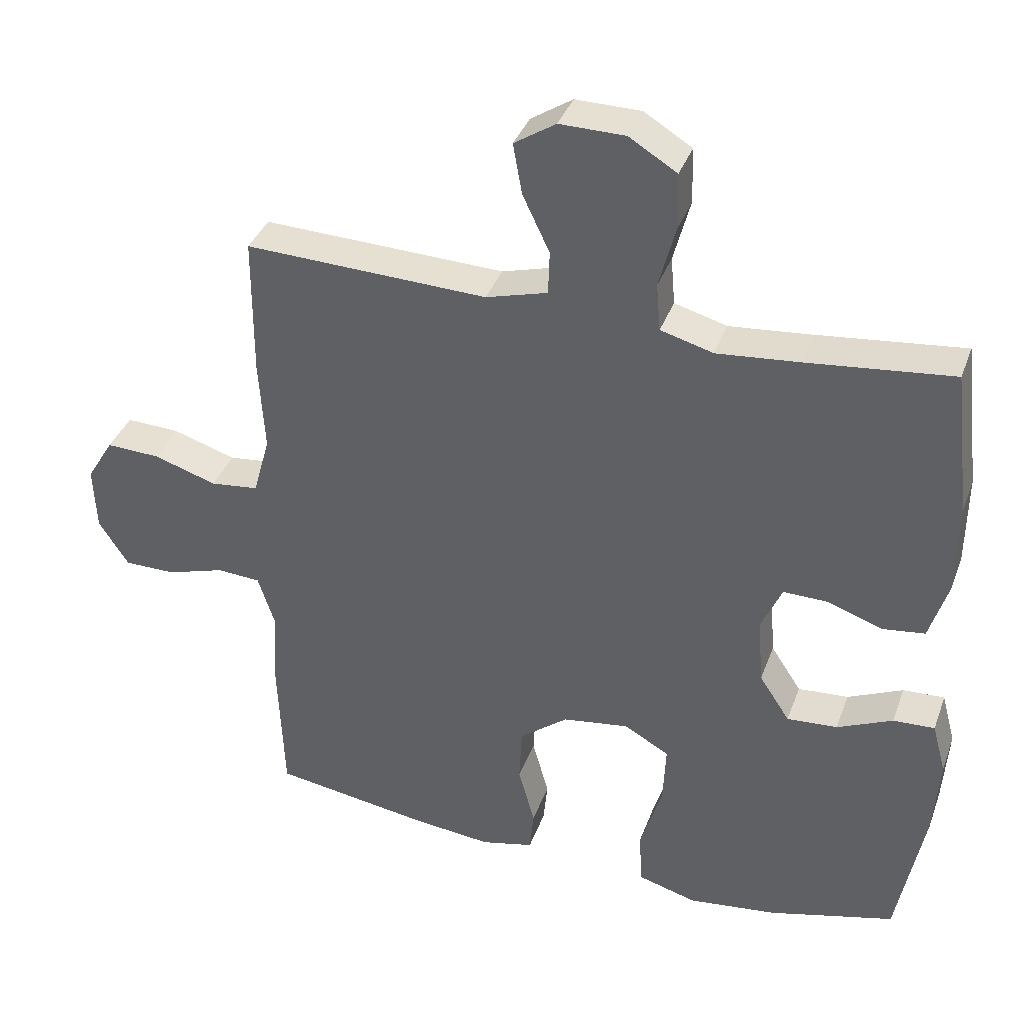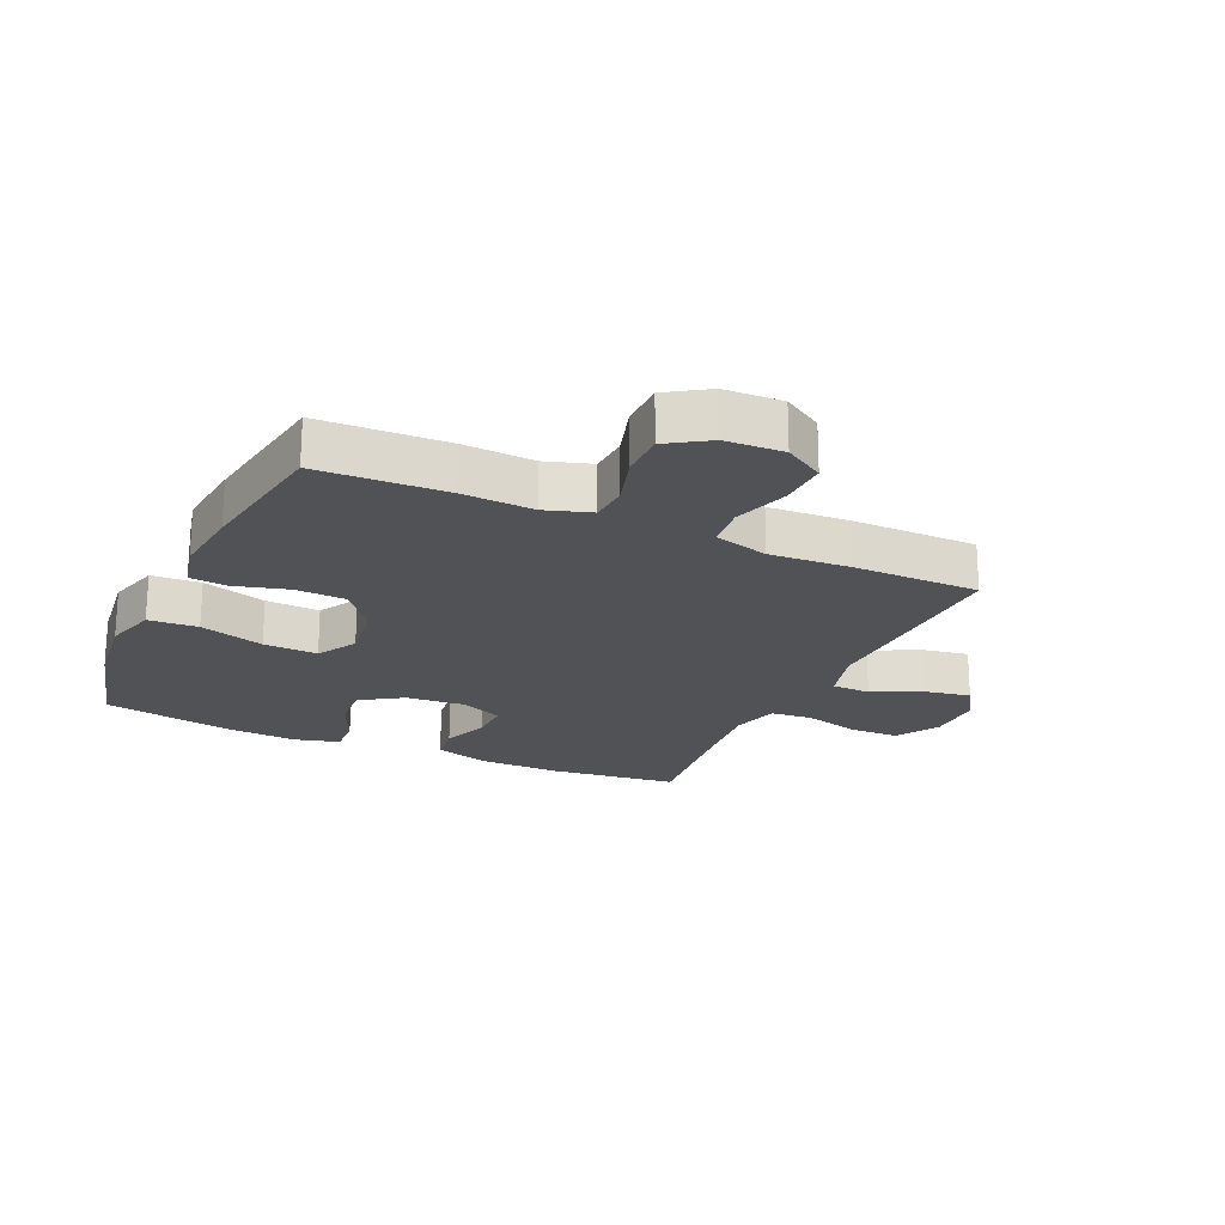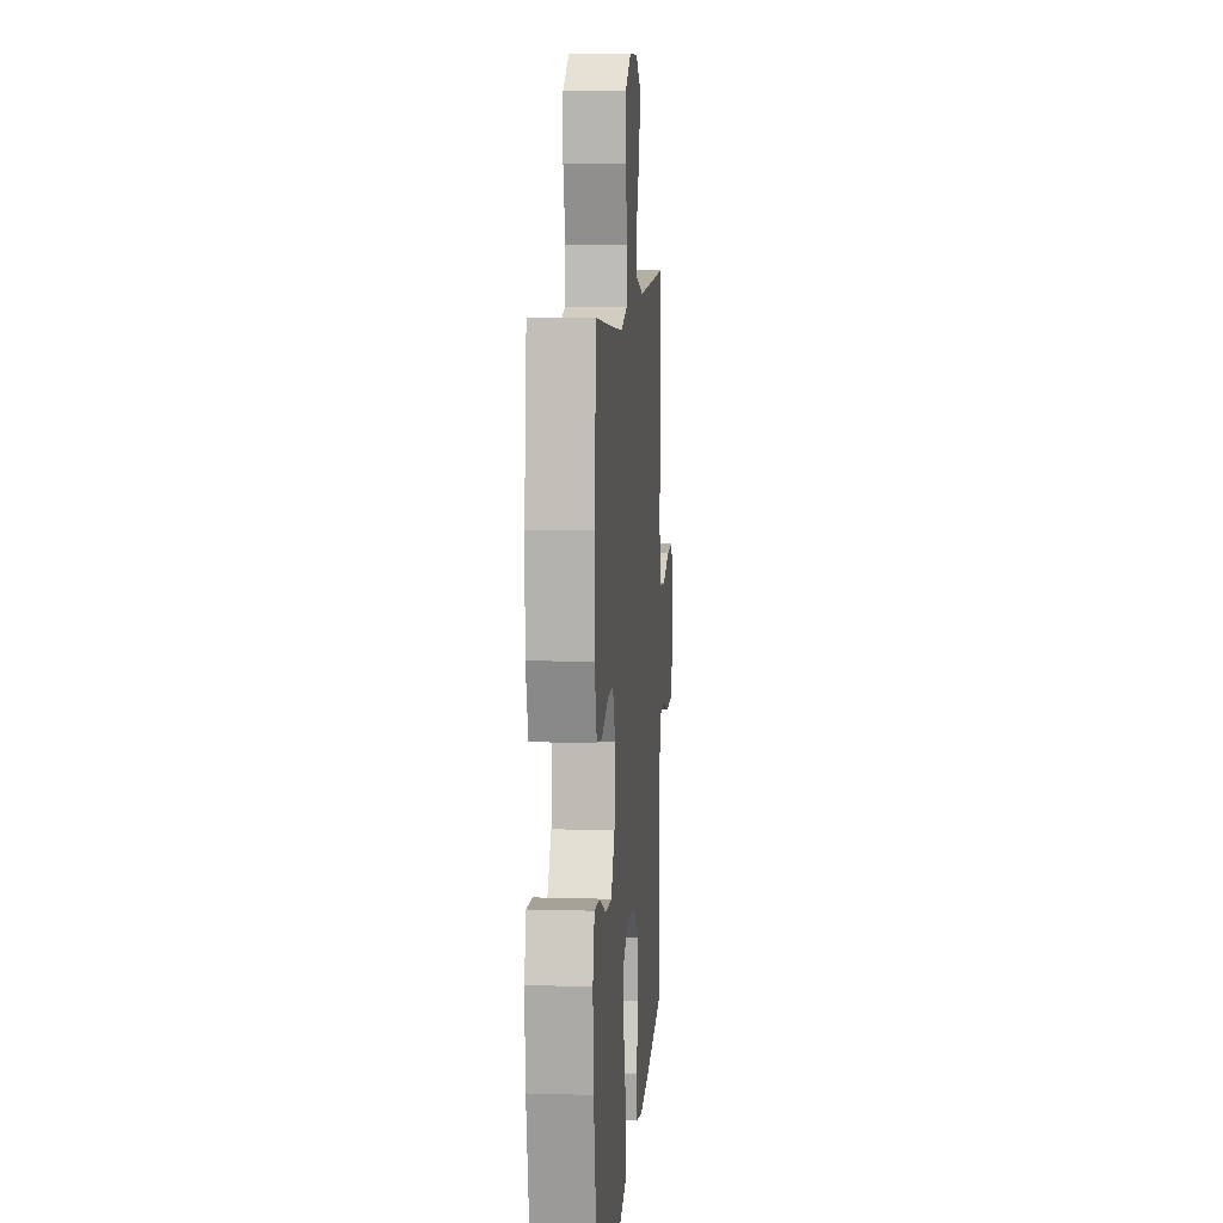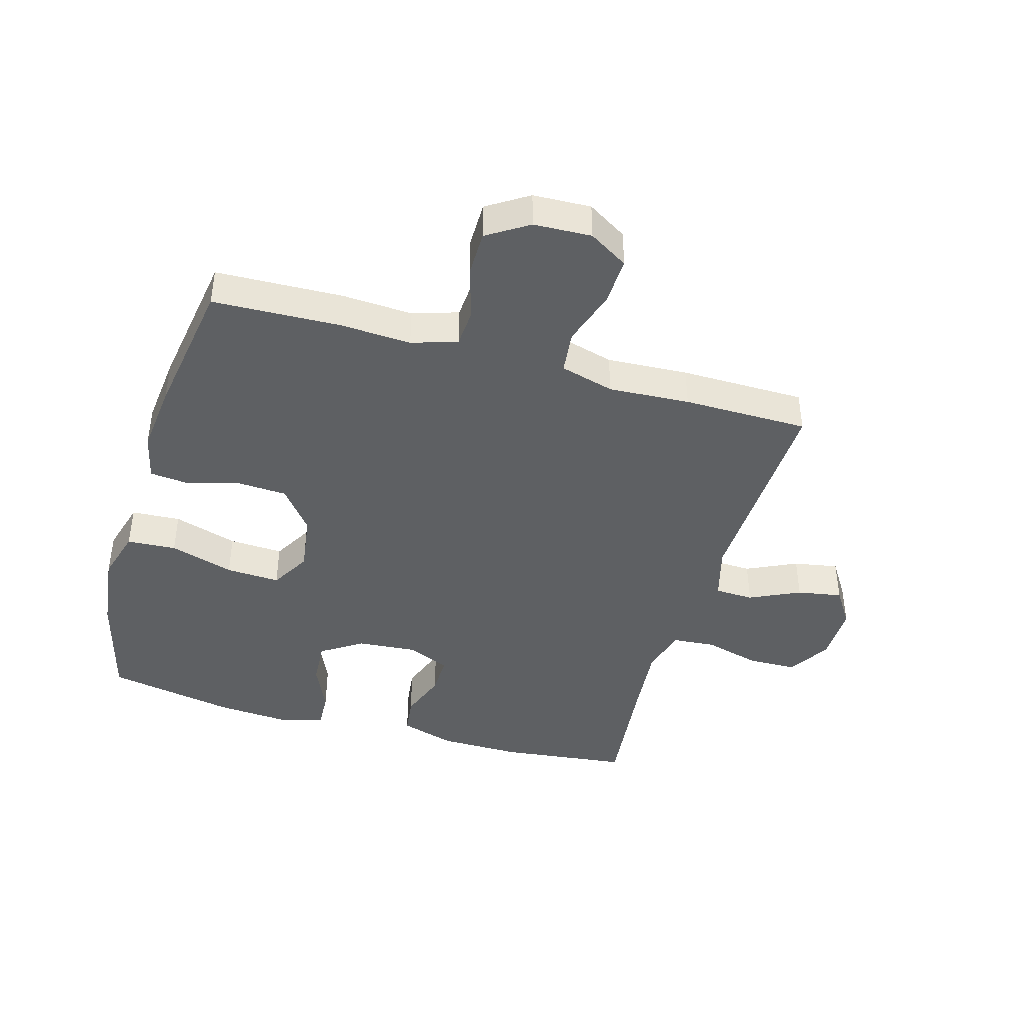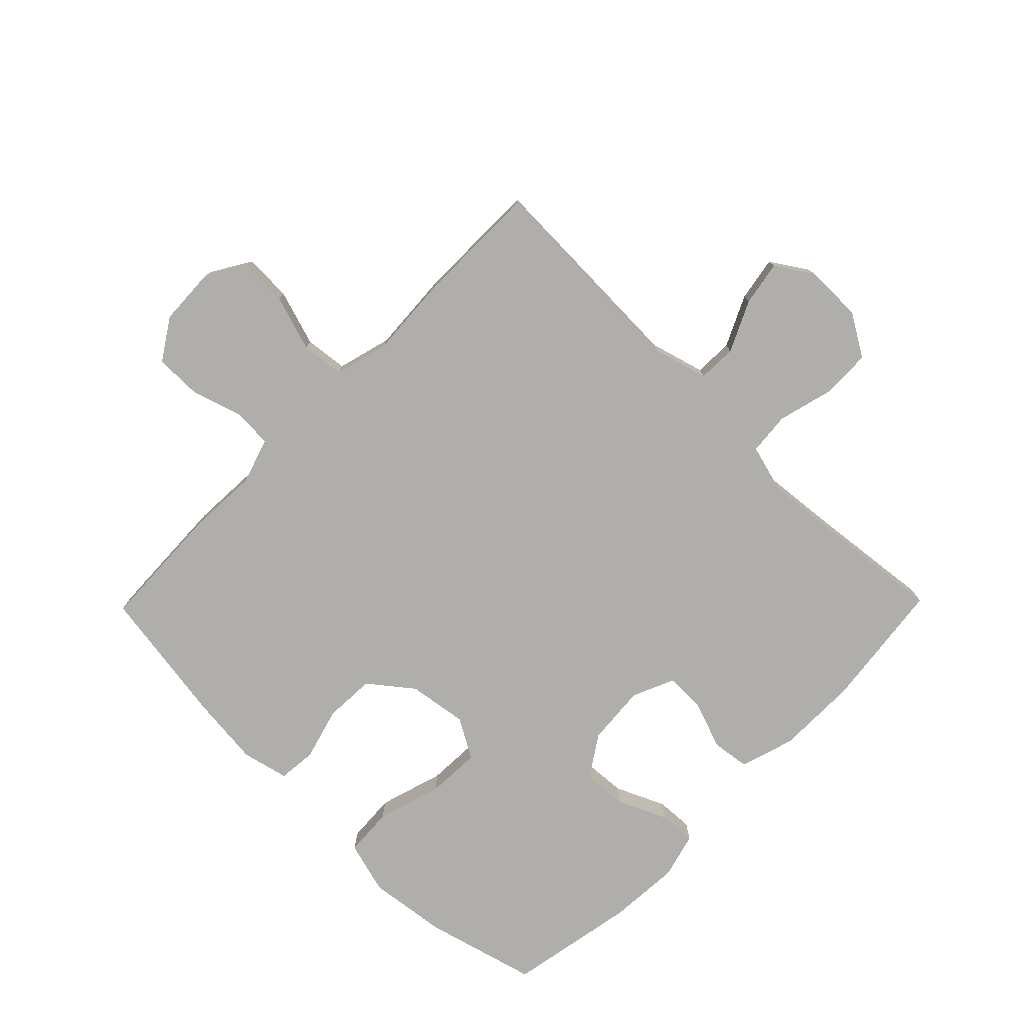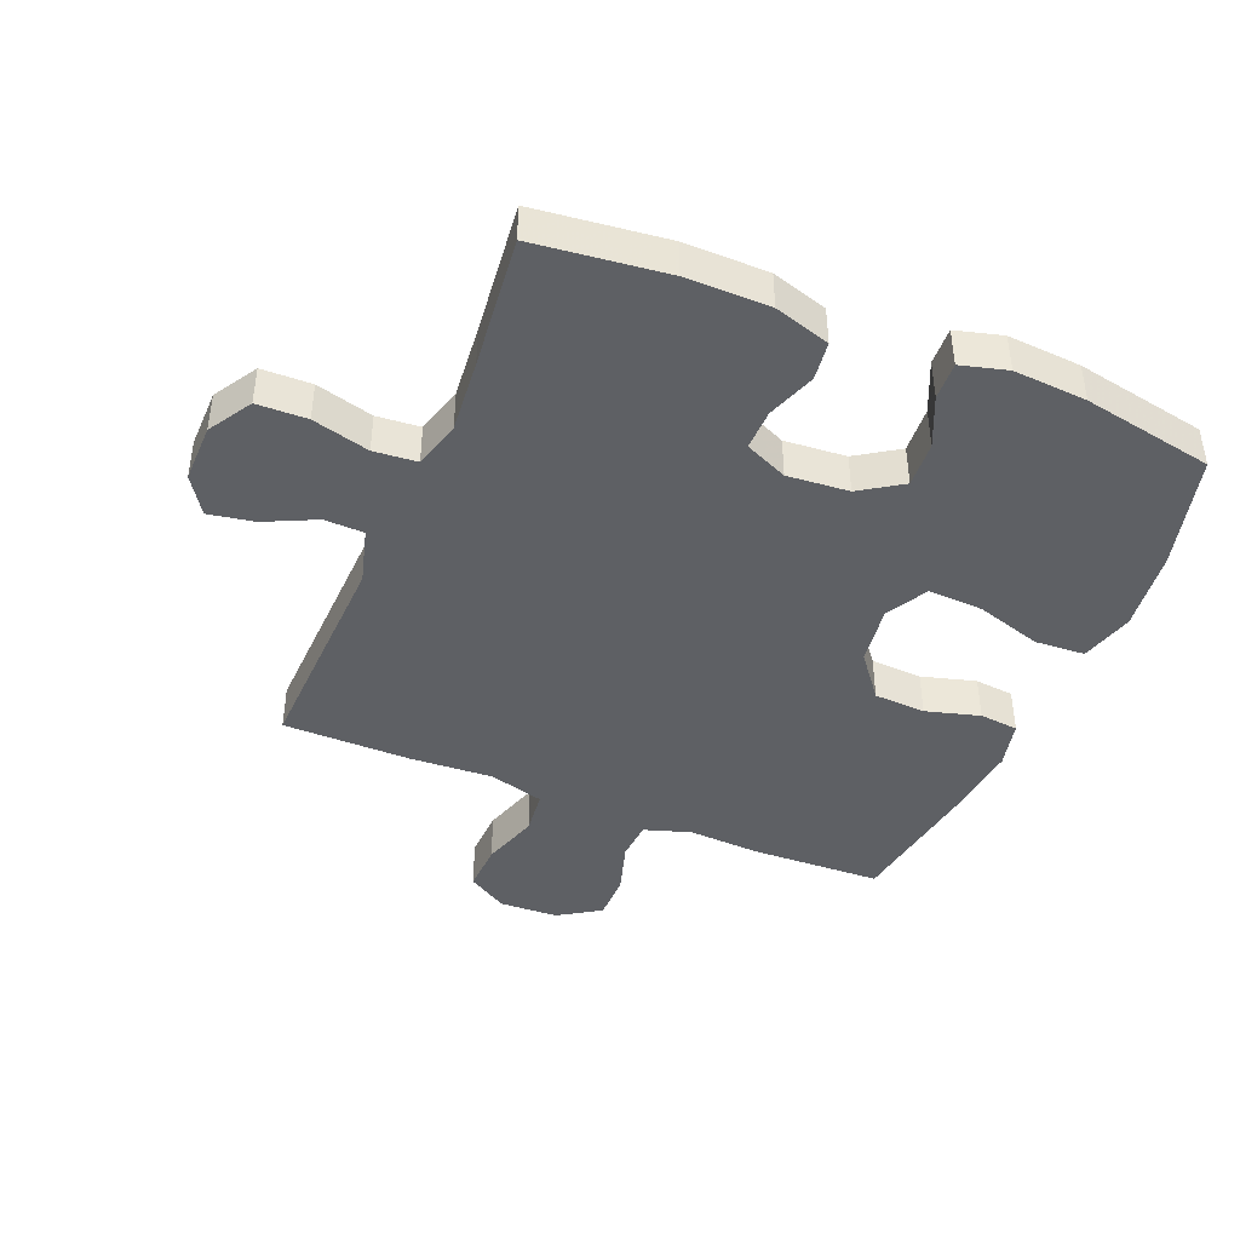
<metadata>
{"format":"obj","ext":"obj","renderer":"f3d","projection":"perspective","resolution":1024,"background":"white","views":[{"elev":37.2,"azim":18.9,"up":"+Z"},{"elev":-21.2,"azim":-114.6,"up":"+Y"},{"elev":9.2,"azim":94.6,"up":"+Z"},{"elev":-42.4,"azim":-106.2,"up":"+Y"},{"elev":-77.6,"azim":-44.4,"up":"+Y"},{"elev":-43.1,"azim":67.5,"up":"+Y"}]}
</metadata>
<code>
v 0.5 0.07 -0.5
v 0.318 0.07 -0.548
v 0.189 0.07 -0.564
v 0.104 0.07 -0.54
v 0.099 0.07 -0.46
v 0.131 0.07 -0.355
v 0.135 0.07 -0.267
v 0.07 0.07 -0.23
v -0.026 0.07 -0.244
v -0.096 0.07 -0.299
v -0.1 0.07 -0.381
v -0.076 0.07 -0.467
v -0.082 0.07 -0.529
v -0.158 0.07 -0.547
v -0.273 0.07 -0.535
v -0.5 0.07 -0.5
v -0.508 0.07 -0.292
v -0.502 0.07 -0.177
v -0.526 0.07 -0.103
v -0.589 0.07 -0.099
v -0.673 0.07 -0.125
v -0.748 0.07 -0.125
v -0.791 0.07 -0.058
v -0.795 0.07 0.036
v -0.756 0.07 0.1
v -0.678 0.07 0.097
v -0.587 0.07 0.068
v -0.517 0.07 0.076
v -0.493 0.07 0.164
v -0.501 0.07 0.296
v -0.5 0.07 0.5
v -0.15 0.07 0.488
v -0.061 0.07 0.513
v -0.059 0.07 0.576
v -0.098 0.07 0.658
v -0.111 0.07 0.731
v -0.051 0.07 0.77
v 0.043 0.07 0.769
v 0.112 0.07 0.727
v 0.114 0.07 0.647
v 0.09 0.07 0.556
v 0.096 0.07 0.487
v 0.172 0.07 0.466
v 0.289 0.07 0.477
v 0.5 0.07 0.5
v 0.525 0.07 0.29
v 0.524 0.07 0.157
v 0.497 0.07 0.068
v 0.435 0.07 0.06
v 0.357 0.07 0.088
v 0.292 0.07 0.089
v 0.262 0.07 0.021
v 0.27 0.07 -0.077
v 0.314 0.07 -0.144
v 0.387 0.07 -0.139
v 0.467 0.07 -0.103
v 0.527 0.07 -0.1
v 0.547 0.07 -0.174
v 0.539 0.07 -0.291
v 0.5 0 -0.5
v 0.318 0 -0.548
v 0.189 0 -0.564
v 0.104 0 -0.54
v 0.099 0 -0.46
v 0.131 0 -0.355
v 0.135 0 -0.267
v 0.07 0 -0.23
v -0.026 0 -0.244
v -0.096 0 -0.299
v -0.1 0 -0.381
v -0.076 0 -0.467
v -0.082 0 -0.529
v -0.158 0 -0.547
v -0.273 0 -0.535
v -0.5 0 -0.5
v -0.508 0 -0.292
v -0.502 0 -0.177
v -0.526 0 -0.103
v -0.589 0 -0.099
v -0.673 0 -0.125
v -0.748 0 -0.125
v -0.791 0 -0.058
v -0.795 0 0.036
v -0.756 0 0.1
v -0.678 0 0.097
v -0.587 0 0.068
v -0.517 0 0.076
v -0.493 0 0.164
v -0.501 0 0.296
v -0.5 0 0.5
v -0.15 0 0.488
v -0.061 0 0.513
v -0.059 0 0.576
v -0.098 0 0.658
v -0.111 0 0.731
v -0.051 0 0.77
v 0.043 0 0.769
v 0.112 0 0.727
v 0.114 0 0.647
v 0.09 0 0.556
v 0.096 0 0.487
v 0.172 0 0.466
v 0.289 0 0.477
v 0.5 0 0.5
v 0.525 0 0.29
v 0.524 0 0.157
v 0.497 0 0.068
v 0.435 0 0.06
v 0.357 0 0.088
v 0.292 0 0.089
v 0.262 0 0.021
v 0.27 0 -0.077
v 0.314 0 -0.144
v 0.387 0 -0.139
v 0.467 0 -0.103
v 0.527 0 -0.1
v 0.547 0 -0.174
v 0.539 0 -0.291
f 4 5 6
f 3 4 6
f 2 3 6
f 1 2 6
f 59 1 6
f 58 59 6
f 57 58 6
f 56 57 6
f 55 56 6
f 54 55 6 7
f 53 54 7 8
f 52 53 8 9
f 51 52 9 10
f 48 49 50
f 47 48 50
f 46 47 50
f 45 46 50
f 44 45 50
f 43 44 50 51
f 42 43 51 10
f 39 40 41
f 38 39 41
f 37 38 41
f 36 37 41
f 35 36 41
f 34 35 41
f 33 34 41 42
f 32 33 42 10
f 32 10 11
f 31 32 11
f 30 31 11
f 29 30 11
f 25 26 27
f 24 25 27
f 23 24 27
f 22 23 27
f 21 22 27
f 20 21 27
f 19 20 27 28
f 13 14 15
f 12 13 15
f 11 12 15
f 29 11 15
f 28 29 15
f 19 28 15
f 18 19 15
f 15 16 17 18
f 65 64 63
f 65 63 62
f 65 62 61
f 65 61 60
f 65 60 118
f 65 118 117
f 65 117 116
f 65 116 115
f 65 115 114
f 66 65 114 113
f 67 66 113 112
f 68 67 112 111
f 69 68 111 110
f 109 108 107
f 109 107 106
f 109 106 105
f 109 105 104
f 109 104 103
f 110 109 103 102
f 69 110 102 101
f 100 99 98
f 100 98 97
f 100 97 96
f 100 96 95
f 100 95 94
f 100 94 93
f 101 100 93 92
f 69 101 92 91
f 70 69 91
f 70 91 90
f 70 90 89
f 70 89 88
f 86 85 84
f 86 84 83
f 86 83 82
f 86 82 81
f 86 81 80
f 86 80 79
f 87 86 79 78
f 74 73 72
f 74 72 71
f 74 71 70
f 74 70 88
f 74 88 87
f 74 87 78
f 74 78 77
f 77 76 75 74
f 1 60 61 2
f 2 61 62 3
f 3 62 63 4
f 4 63 64 5
f 5 64 65 6
f 6 65 66 7
f 7 66 67 8
f 8 67 68 9
f 9 68 69 10
f 10 69 70 11
f 11 70 71 12
f 12 71 72 13
f 13 72 73 14
f 14 73 74 15
f 15 74 75 16
f 16 75 76 17
f 17 76 77 18
f 18 77 78 19
f 19 78 79 20
f 20 79 80 21
f 21 80 81 22
f 22 81 82 23
f 23 82 83 24
f 24 83 84 25
f 25 84 85 26
f 26 85 86 27
f 27 86 87 28
f 28 87 88 29
f 29 88 89 30
f 30 89 90 31
f 31 90 91 32
f 32 91 92 33
f 33 92 93 34
f 34 93 94 35
f 35 94 95 36
f 36 95 96 37
f 37 96 97 38
f 38 97 98 39
f 39 98 99 40
f 40 99 100 41
f 41 100 101 42
f 42 101 102 43
f 43 102 103 44
f 44 103 104 45
f 45 104 105 46
f 46 105 106 47
f 47 106 107 48
f 48 107 108 49
f 49 108 109 50
f 50 109 110 51
f 51 110 111 52
f 52 111 112 53
f 53 112 113 54
f 54 113 114 55
f 55 114 115 56
f 56 115 116 57
f 57 116 117 58
f 58 117 118 59
f 59 118 60 1

</code>
